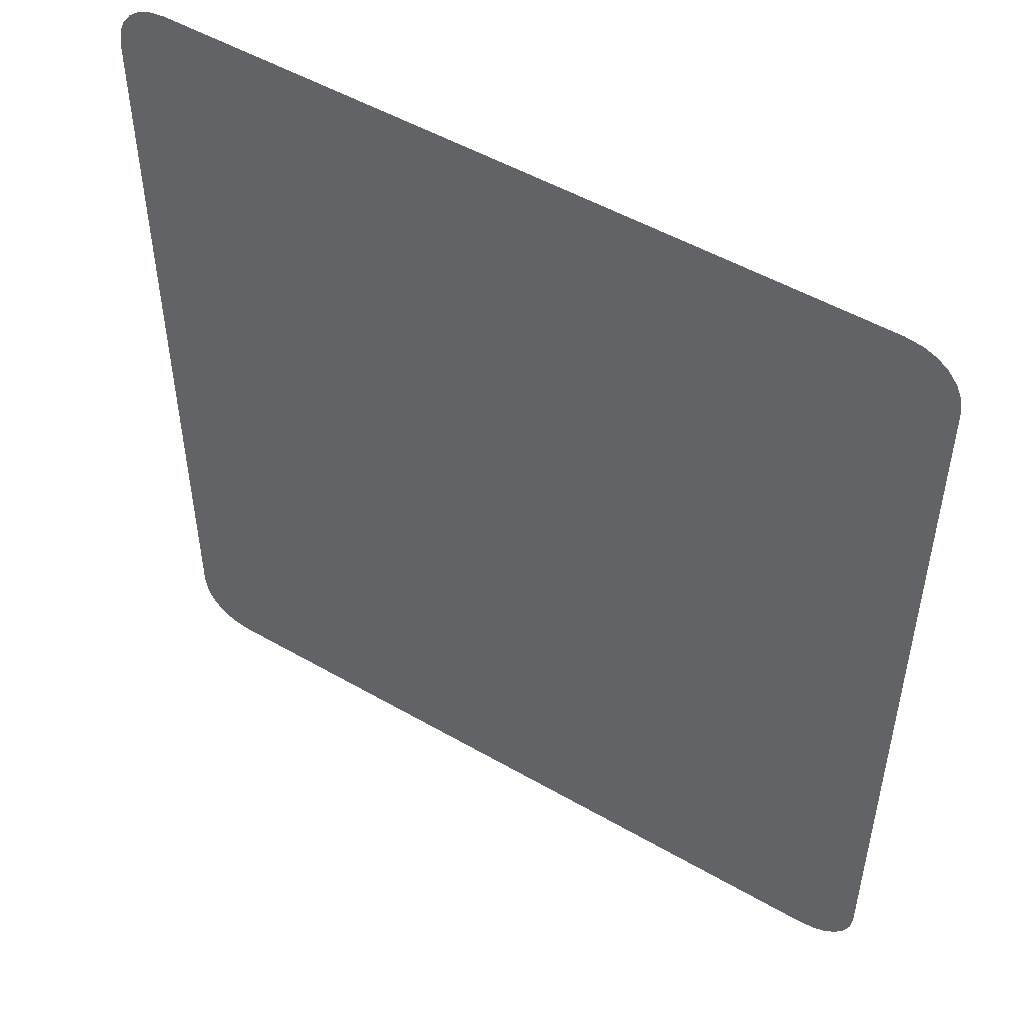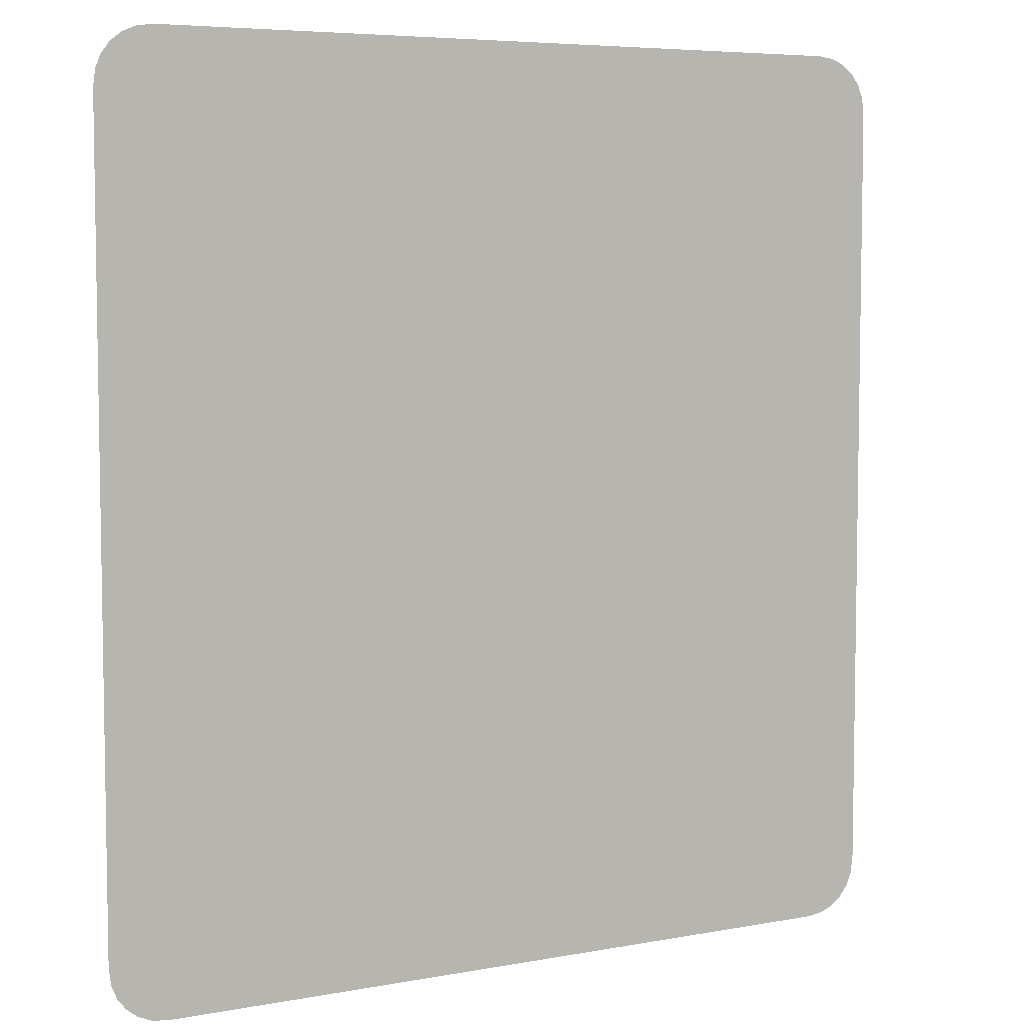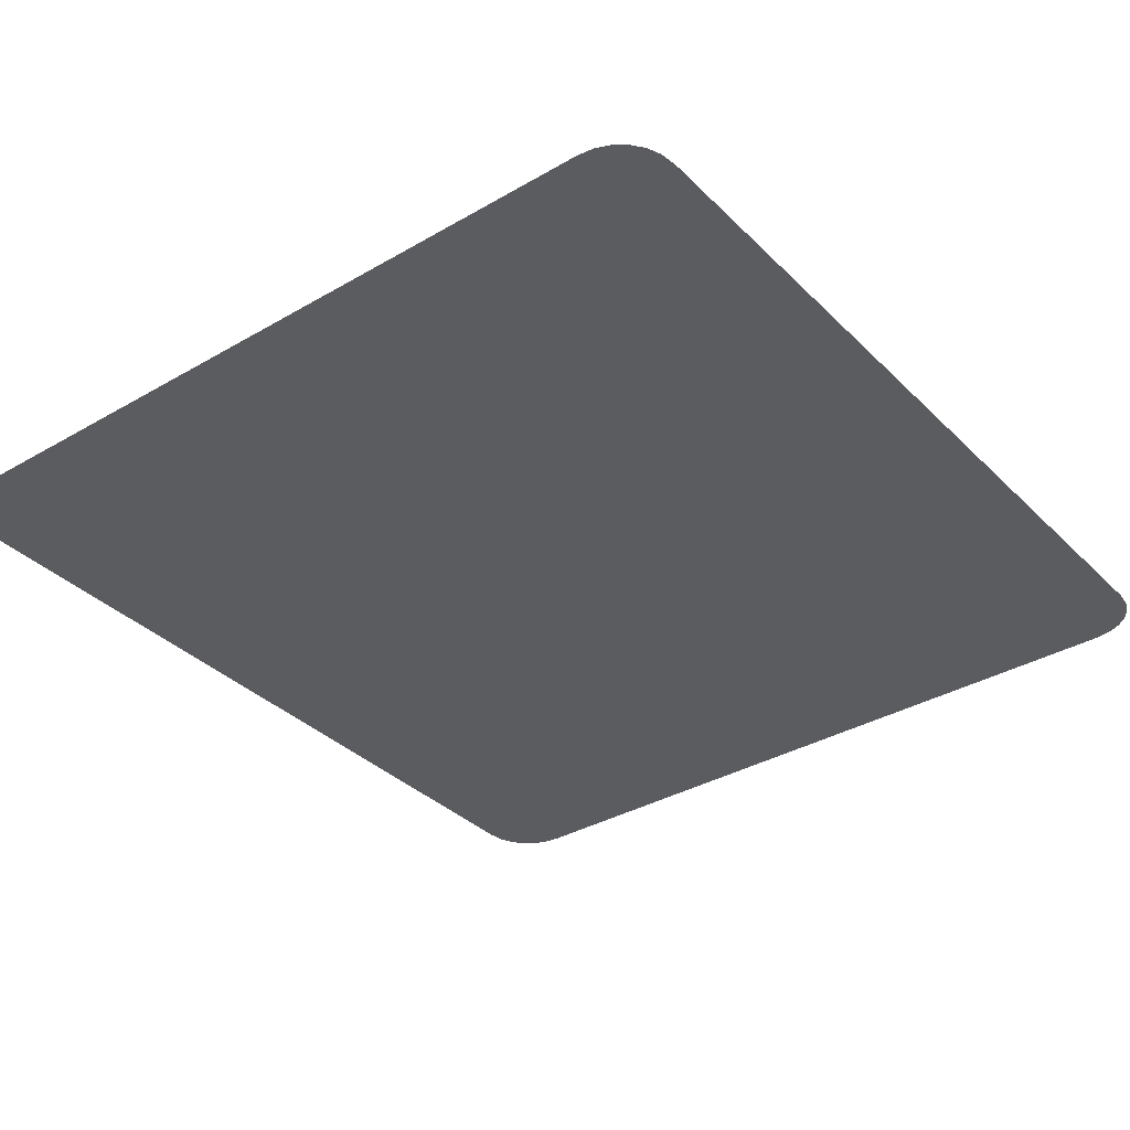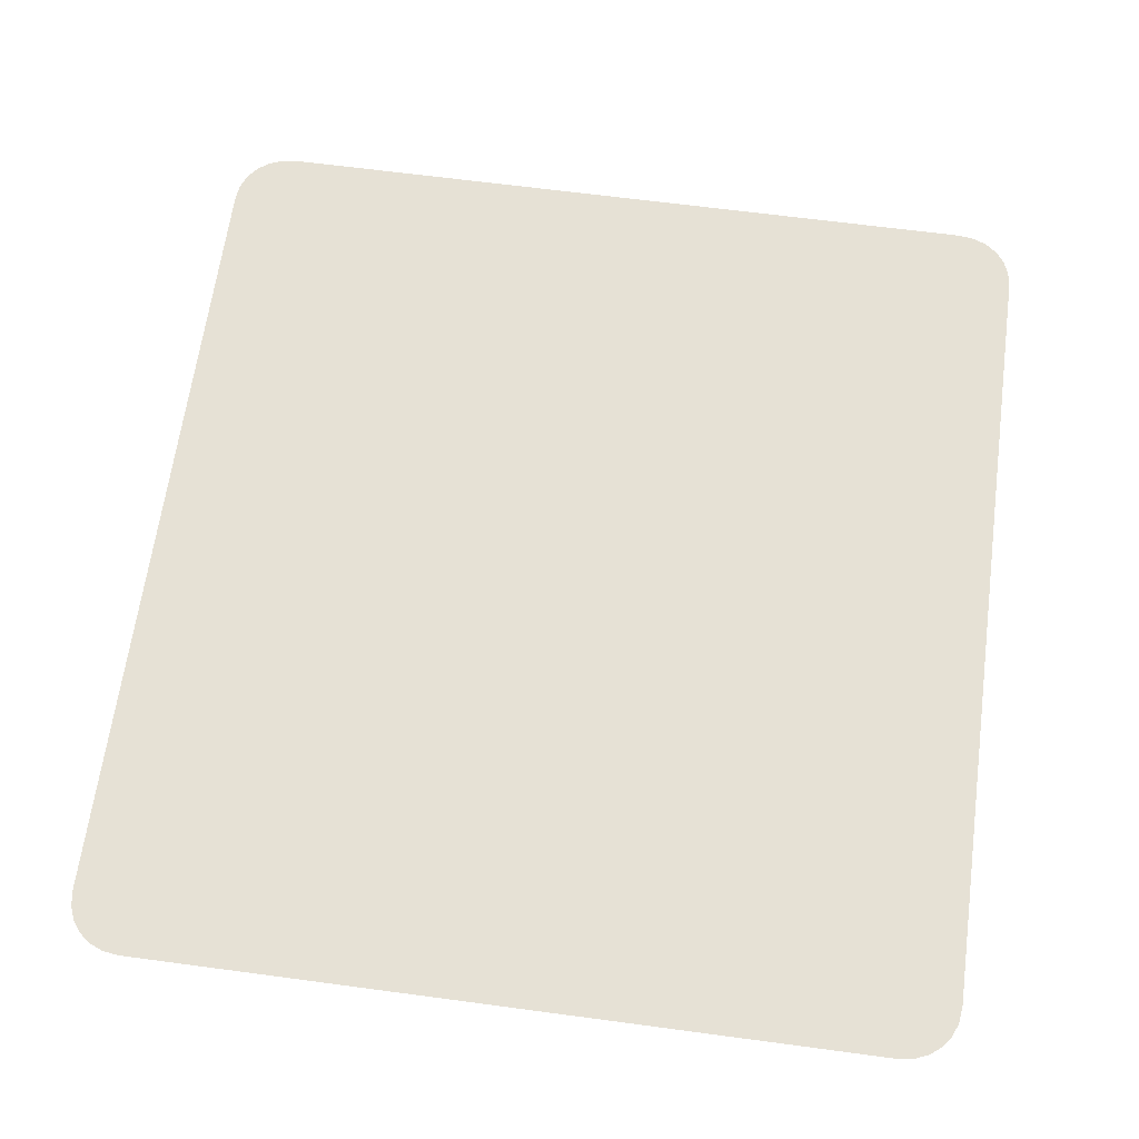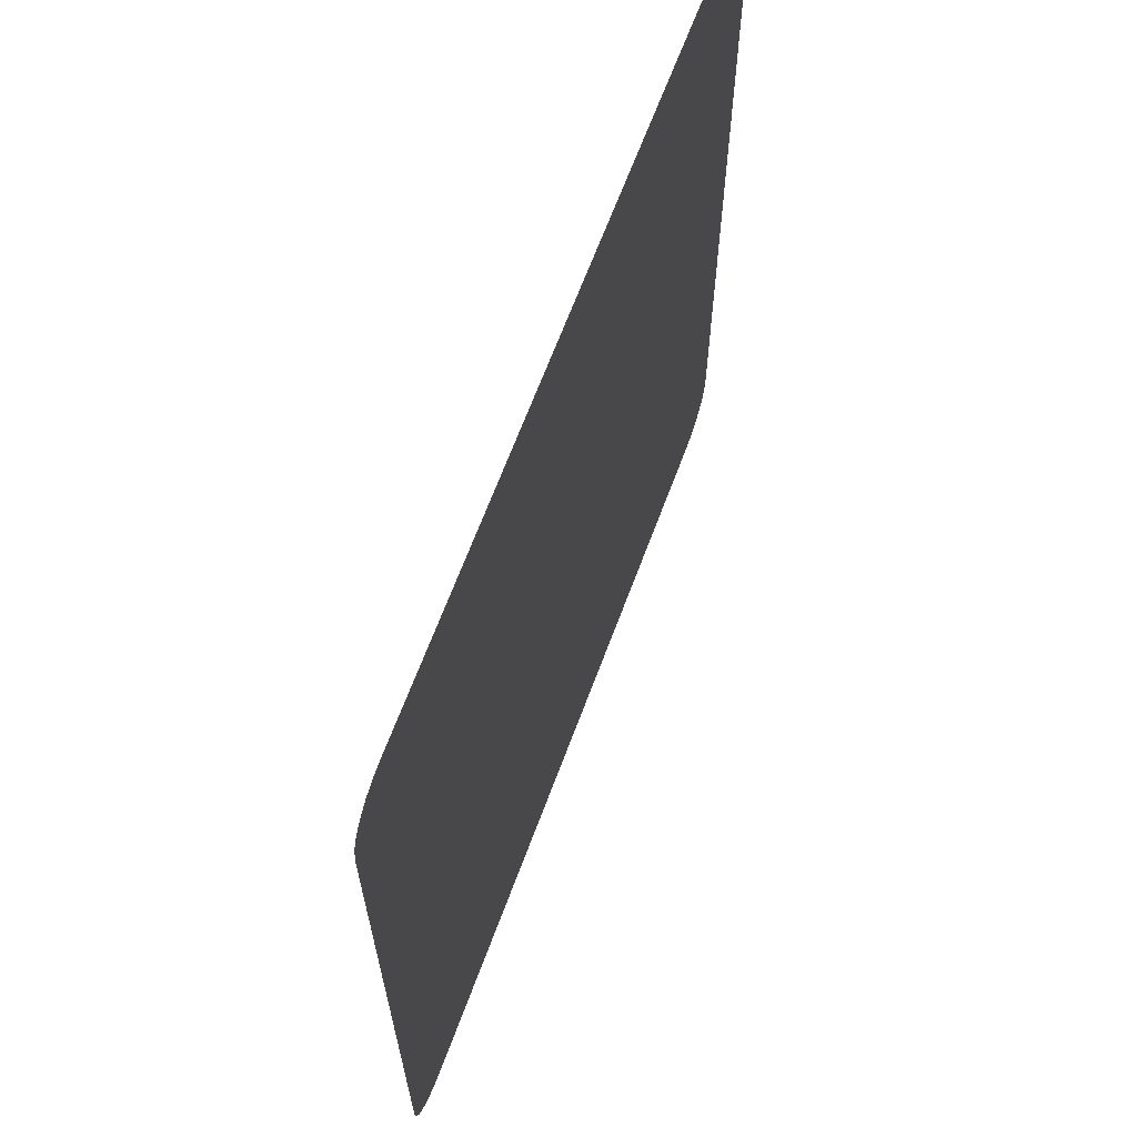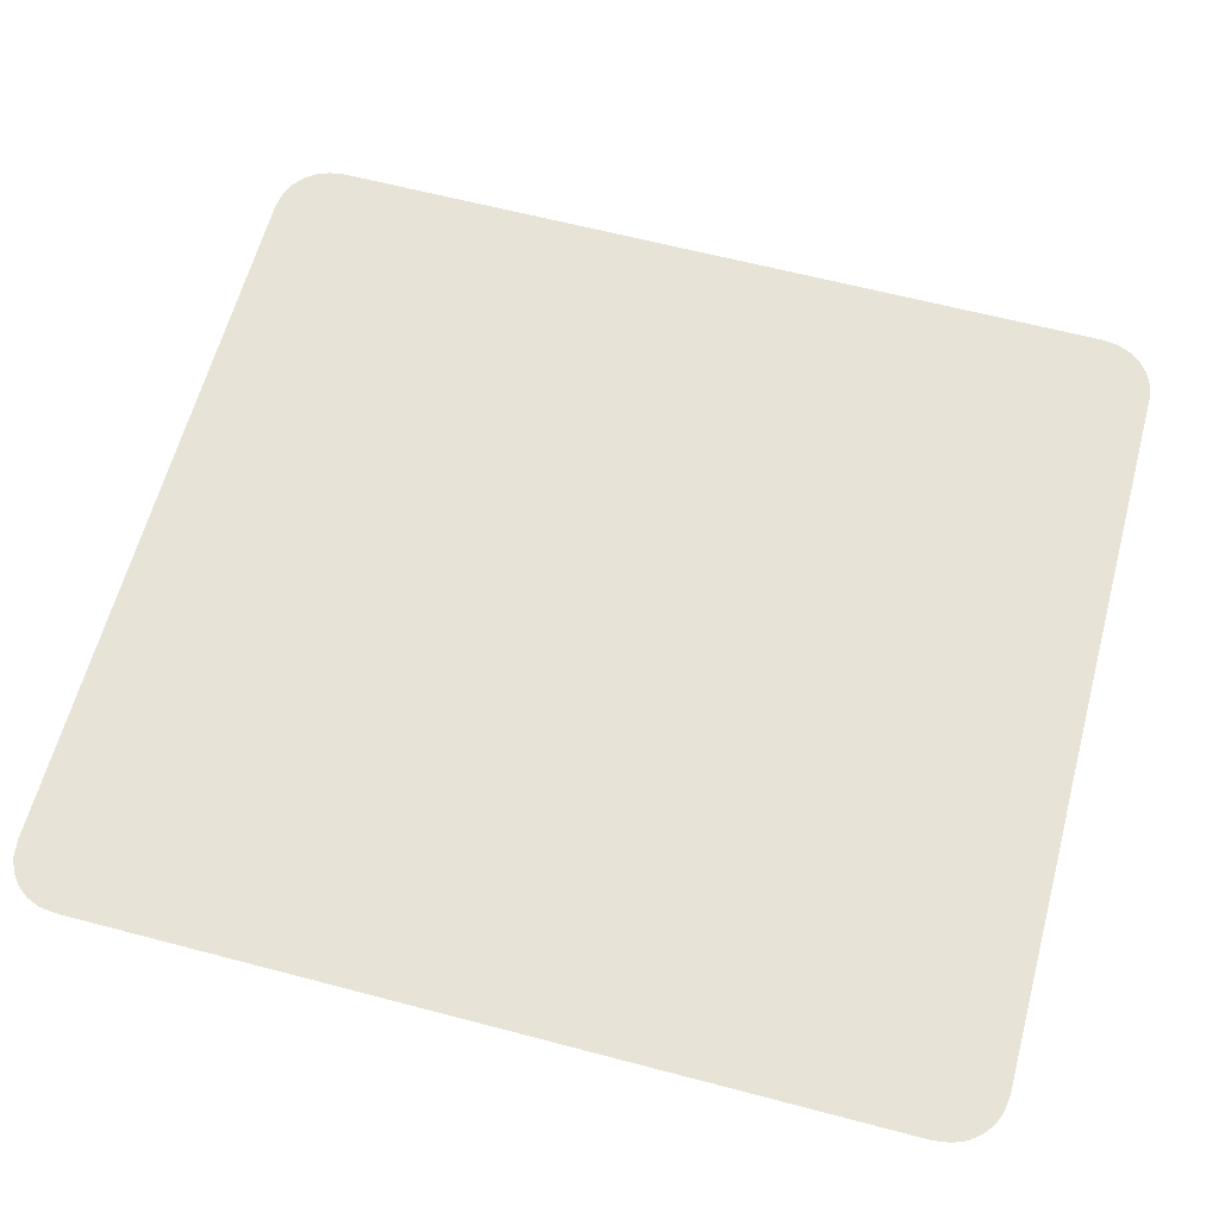
<metadata>
{"format":"obj","ext":"obj","renderer":"f3d","projection":"perspective","resolution":1024,"background":"white","views":[{"elev":50.6,"azim":-147.7,"up":"+Y"},{"elev":6.0,"azim":-29.4,"up":"+Y"},{"elev":-35.0,"azim":-142.2,"up":"+Z"},{"elev":64.4,"azim":-172.3,"up":"+Z"},{"elev":66.1,"azim":110.4,"up":"+Y"},{"elev":62.2,"azim":-75.0,"up":"+Z"}]}
</metadata>
<code>
o part_1_2/part_1/mesh1/mesh1-geometry/material_1#mesh1-geometry
v 0.3686 -0.7252 -0.02252
v -0.3691 -0.7231 -0.02252
v -0.3527 -0.7252 -0.02252
v -0.3527 -0.7252 -0.02252
v -0.3691 -0.7231 -0.02252
v 0.3686 -0.7252 -0.02252
v 0.3849 -0.7231 -0.02252
v -0.3691 -0.7231 -0.02252
v 0.3686 -0.7252 -0.02252
v 0.3686 -0.7252 -0.02252
v -0.3691 -0.7231 -0.02252
v 0.3849 -0.7231 -0.02252
v 0.3849 -0.7231 -0.02252
v -0.3822 -0.7177 -0.02252
v -0.3691 -0.7231 -0.02252
v -0.3691 -0.7231 -0.02252
v -0.3822 -0.7177 -0.02252
v 0.3849 -0.7231 -0.02252
v 0.398 -0.7177 -0.02252
v -0.3822 -0.7177 -0.02252
v 0.3849 -0.7231 -0.02252
v 0.3849 -0.7231 -0.02252
v -0.3822 -0.7177 -0.02252
v 0.398 -0.7177 -0.02252
v 0.398 -0.7177 -0.02252
v -0.3934 -0.7091 -0.02252
v -0.3822 -0.7177 -0.02252
v -0.3822 -0.7177 -0.02252
v -0.3934 -0.7091 -0.02252
v 0.398 -0.7177 -0.02252
v 0.4092 -0.7091 -0.02252
v -0.3934 -0.7091 -0.02252
v 0.398 -0.7177 -0.02252
v 0.398 -0.7177 -0.02252
v -0.3934 -0.7091 -0.02252
v 0.4092 -0.7091 -0.02252
v 0.4092 -0.7091 -0.02252
v -0.402 -0.6979 -0.02252
v -0.3934 -0.7091 -0.02252
v -0.3934 -0.7091 -0.02252
v -0.402 -0.6979 -0.02252
v 0.4092 -0.7091 -0.02252
v 0.4178 -0.6979 -0.02252
v -0.402 -0.6979 -0.02252
v 0.4092 -0.7091 -0.02252
v 0.4092 -0.7091 -0.02252
v -0.402 -0.6979 -0.02252
v 0.4178 -0.6979 -0.02252
v 0.4178 -0.6979 -0.02252
v -0.4074 -0.6848 -0.02252
v -0.402 -0.6979 -0.02252
v -0.402 -0.6979 -0.02252
v -0.4074 -0.6848 -0.02252
v 0.4178 -0.6979 -0.02252
v 0.4232 -0.6848 -0.02252
v -0.4074 -0.6848 -0.02252
v 0.4178 -0.6979 -0.02252
v 0.4178 -0.6979 -0.02252
v -0.4074 -0.6848 -0.02252
v 0.4232 -0.6848 -0.02252
v 0.4232 -0.6848 -0.02252
v -0.4096 -0.6684 -0.02252
v -0.4074 -0.6848 -0.02252
v -0.4074 -0.6848 -0.02252
v -0.4096 -0.6684 -0.02252
v 0.4232 -0.6848 -0.02252
v 0.4254 -0.6684 -0.02252
v -0.4096 -0.6684 -0.02252
v 0.4232 -0.6848 -0.02252
v 0.4232 -0.6848 -0.02252
v -0.4096 -0.6684 -0.02252
v 0.4254 -0.6684 -0.02252
v 0.4254 0.1164 -0.02252
v -0.4096 0.1164 -0.02252
v -0.4096 -0.6684 -0.02252
v -0.4096 -0.6684 -0.02252
v -0.4096 0.1164 -0.02252
v 0.4254 0.1164 -0.02252
v 0.4232 0.1328 -0.02252
v -0.4074 0.1328 -0.02252
v -0.4096 0.1164 -0.02252
v -0.4096 0.1164 -0.02252
v -0.4074 0.1328 -0.02252
v 0.4232 0.1328 -0.02252
v 0.4232 0.1328 -0.02252
v -0.4096 0.1164 -0.02252
v 0.4254 0.1164 -0.02252
v 0.4254 0.1164 -0.02252
v -0.4096 0.1164 -0.02252
v 0.4232 0.1328 -0.02252
v 0.4254 0.1164 -0.02252
v -0.4096 -0.6684 -0.02252
v 0.4254 -0.6684 -0.02252
v 0.4254 -0.6684 -0.02252
v -0.4096 -0.6684 -0.02252
v 0.4254 0.1164 -0.02252
v 0.4232 0.1328 -0.02252
v -0.402 0.1458 -0.02252
v -0.4074 0.1328 -0.02252
v -0.4074 0.1328 -0.02252
v -0.402 0.1458 -0.02252
v 0.4232 0.1328 -0.02252
v 0.4178 0.1458 -0.02252
v -0.402 0.1458 -0.02252
v 0.4232 0.1328 -0.02252
v 0.4232 0.1328 -0.02252
v -0.402 0.1458 -0.02252
v 0.4178 0.1458 -0.02252
v 0.4092 0.1571 -0.02252
v -0.3934 0.1571 -0.02252
v -0.402 0.1458 -0.02252
v -0.402 0.1458 -0.02252
v -0.3934 0.1571 -0.02252
v 0.4092 0.1571 -0.02252
v 0.4092 0.1571 -0.02252
v -0.402 0.1458 -0.02252
v 0.4178 0.1458 -0.02252
v 0.4178 0.1458 -0.02252
v -0.402 0.1458 -0.02252
v 0.4092 0.1571 -0.02252
v 0.398 0.1657 -0.02252
v -0.3822 0.1657 -0.02252
v -0.3934 0.1571 -0.02252
v -0.3934 0.1571 -0.02252
v -0.3822 0.1657 -0.02252
v 0.398 0.1657 -0.02252
v 0.398 0.1657 -0.02252
v -0.3934 0.1571 -0.02252
v 0.4092 0.1571 -0.02252
v 0.4092 0.1571 -0.02252
v -0.3934 0.1571 -0.02252
v 0.398 0.1657 -0.02252
v 0.3849 0.1711 -0.02252
v -0.3822 0.1657 -0.02252
v 0.398 0.1657 -0.02252
v 0.398 0.1657 -0.02252
v -0.3822 0.1657 -0.02252
v 0.3849 0.1711 -0.02252
v 0.3849 0.1711 -0.02252
v -0.3691 0.1711 -0.02252
v -0.3822 0.1657 -0.02252
v -0.3822 0.1657 -0.02252
v -0.3691 0.1711 -0.02252
v 0.3849 0.1711 -0.02252
v 0.3686 0.1732 -0.02252
v -0.3691 0.1711 -0.02252
v 0.3849 0.1711 -0.02252
v 0.3849 0.1711 -0.02252
v -0.3691 0.1711 -0.02252
v 0.3686 0.1732 -0.02252
v -0.3691 0.1711 -0.02252
v 0.3686 0.1732 -0.02252
v -0.3527 0.1732 -0.02252
v -0.3527 0.1732 -0.02252
v 0.3686 0.1732 -0.02252
v -0.3691 0.1711 -0.02252
f 1 2 3
f 4 5 6
f 7 8 9
f 10 11 12
f 13 14 15
f 16 17 18
f 19 20 21
f 22 23 24
f 25 26 27
f 28 29 30
f 31 32 33
f 34 35 36
f 37 38 39
f 40 41 42
f 43 44 45
f 46 47 48
f 49 50 51
f 52 53 54
f 55 56 57
f 58 59 60
f 61 62 63
f 64 65 66
f 67 68 69
f 70 71 72
f 73 74 75
f 76 77 78
f 79 80 81
f 82 83 84
f 85 86 87
f 88 89 90
f 91 92 93
f 94 95 96
f 97 98 99
f 100 101 102
f 103 104 105
f 106 107 108
f 109 110 111
f 112 113 114
f 115 116 117
f 118 119 120
f 121 122 123
f 124 125 126
f 127 128 129
f 130 131 132
f 133 134 135
f 136 137 138
f 139 140 141
f 142 143 144
f 145 146 147
f 148 149 150
f 151 152 153
f 154 155 156

</code>
